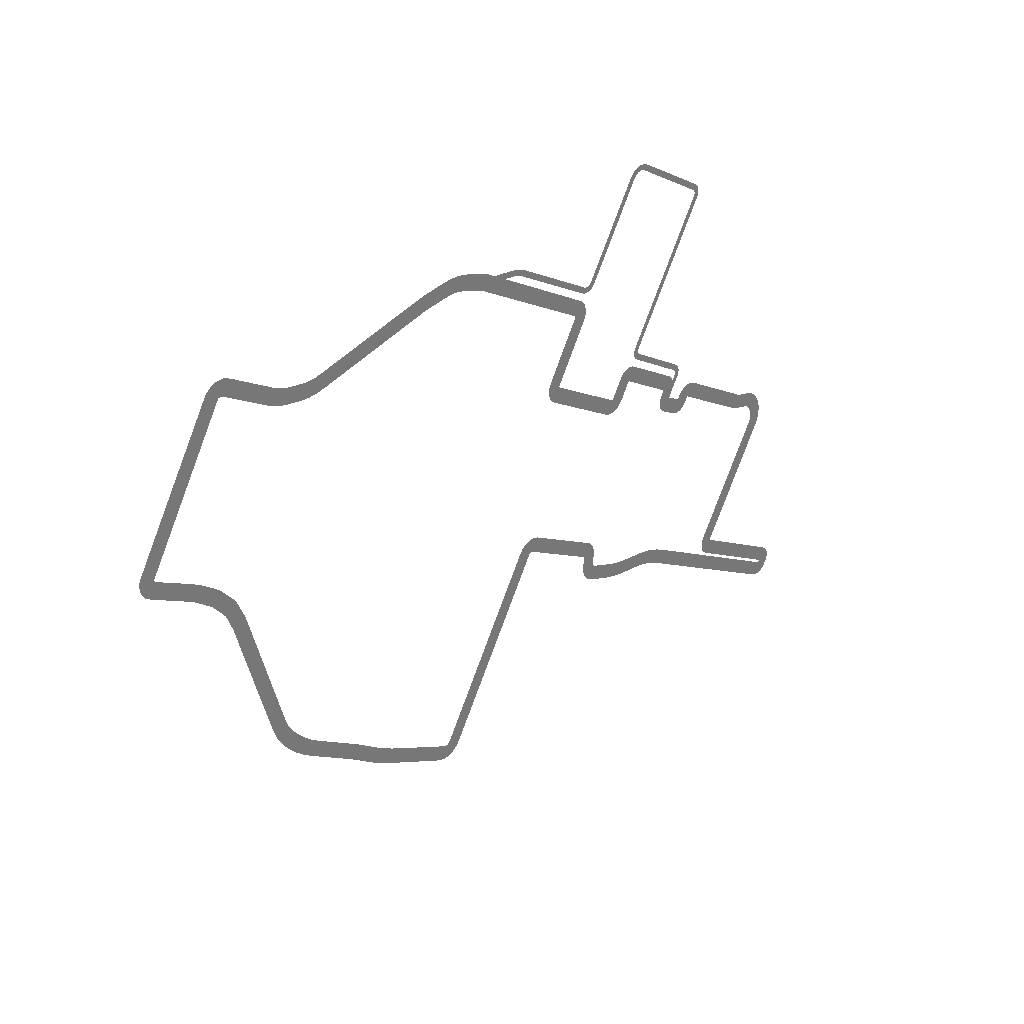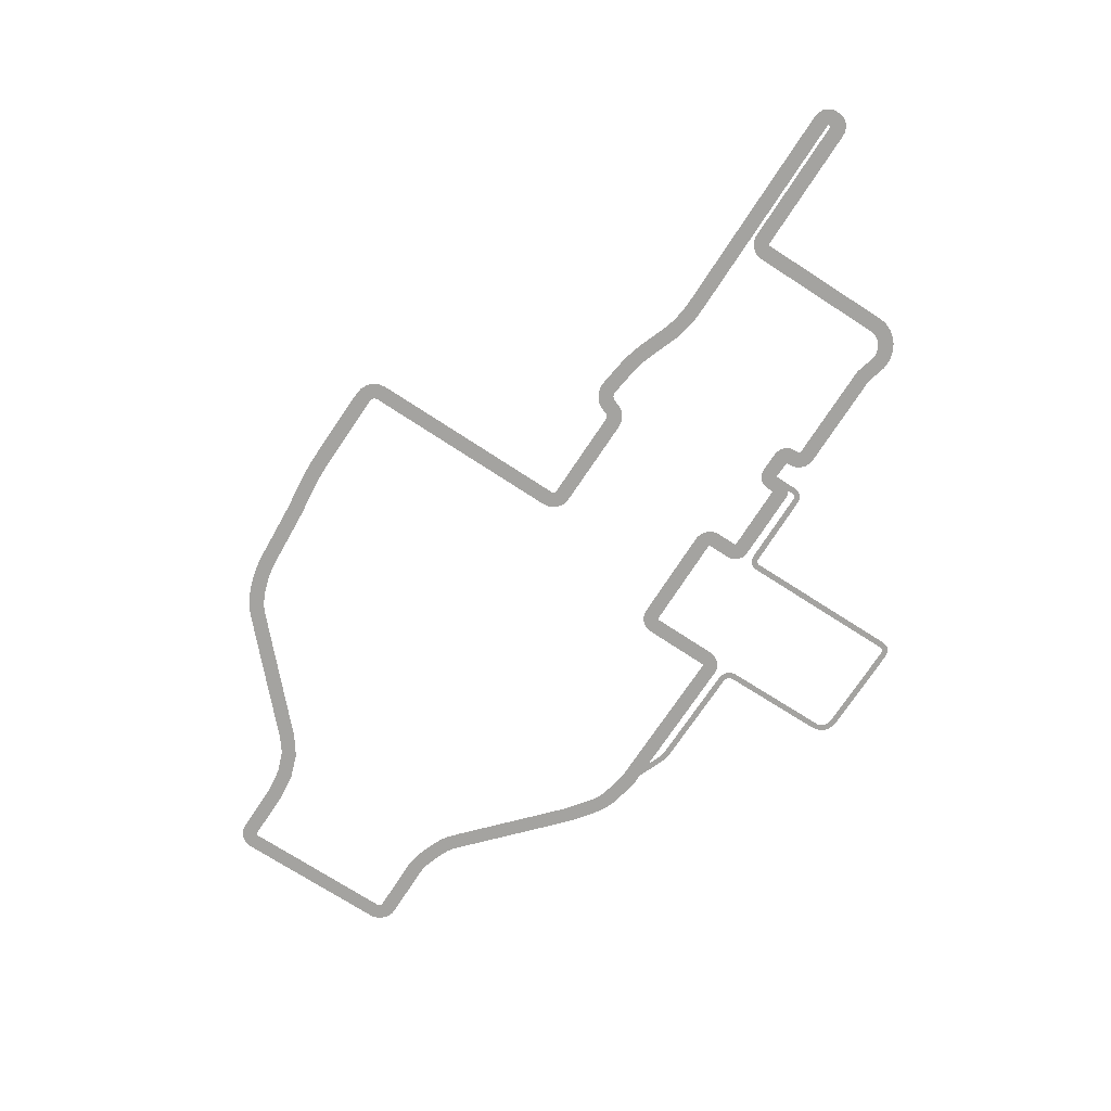
<metadata>
{"format":"obj","ext":"obj","renderer":"f3d","projection":"perspective","resolution":1024,"background":"white","views":[{"elev":33.9,"azim":131.7,"up":"+Z"},{"elev":-72.8,"azim":-154.8,"up":"+Y"}]}
</metadata>
<code>
g default
v 6.773 0 4.945
v 7.141 0 4.346
v 7.159 0 4.268
v 7.092 0 4.054
v 7.037 0 4.011
v 6.806 0 3.869
v 6.519 0 3.697
v 6.321 0 3.573
v 6.034 0 3.339
v 5.819 0 3.065
v 5.714 0 2.786
v 5.523 0 2.059
v 5.248 0 1.026
v 5.139 0 0.6262
v 5.121 0 0.5735
v 5.102 0 0.5239
v 5.067 0 0.4495
v 4.998 0 0.3334
v 4.944 0 0.2582
v 4.893 0 0.191
v 4.767 0 0.04783
v 4.626 0 -0.08597
v 4.459 0 -0.2151
v 4.096 0 -0.4751
v 3.712 0 -0.7498
v 3.497 0 -0.9184
v 3.257 0 -1.106
v 2.999 0 -1.283
v 2.752 0 -1.431
v 2.336 0 -1.676
v 1.925 0 -1.917
v 1.823 0 -1.976
v 1.62 0 -2.018
v 1.44 0 -1.941
v 1.37 0 -1.857
v 0.4468 0 -0.3563
v -0.1886 0 0.6785
v -0.2859 0 0.8378
v -0.3404 0 0.8893
v -0.3755 0 0.8797
v -0.393 0 0.8693
v -1.114 0 0.4317
v -1.563 0 0.1607
v -1.626 0 0.1205
v -1.639 0 0.1095
v -1.651 0 0.01704
v -1.628 0 -0.0663
v -1.629 0 -0.1658
v -1.779 0 -0.4025
v -1.839 0 -0.4362
v -1.947 0 -0.4854
v -2.008 0 -0.5123
v -2.049 0 -0.5309
v -2.124 0 -0.5647
v -2.177 0 -0.5887
v -2.324 0 -0.6492
v -2.489 0 -0.7027
v -2.659 0 -0.743
v -2.803 0 -0.771
v -3.013 0 -0.8118
v -3.152 0 -0.8391
v -3.316 0 -0.8945
v -3.477 0 -0.9664
v -3.649 0 -1.065
v -4.568 0 -1.631
v -5.85 0 -2.422
v -6.555 0 -2.856
v -6.623 0 -2.884
v -6.7 0 -2.888
v -6.772 0 -2.87
v -6.839 0 -2.829
v -6.889 0 -2.771
v -6.929 0 -2.704
v -6.948 0 -2.627
v -6.941 0 -2.546
v -6.801 0 -2.377
v -6.132 0 -1.964
v -5.414 0 -1.522
v -5.147 0 -1.358
v -5.131 0 -1.345
v -5.121 0 -1.33
v -5.211 0 -1.173
v -5.645 0 -0.4777
v -6.116 0 0.2784
v -6.267 0 0.5222
v -6.302 0 0.5938
v -6.329 0 0.7906
v -6.319 0 0.8671
v -6.293 0 0.967
v -6.258 0 1.033
v -6.217 0 1.097
v -6.159 0 1.162
v -6.102 0 1.208
v -6.053 0 1.242
v -6.004 0 1.266
v -5.729 0 1.35
v -5.701 0 1.359
v -5.695 0 1.363
v -5.683 0 1.37
v -5.469 0 1.503
v -4.912 0 1.85
v -4.435 0 2.146
v -4.37 0 2.184
v -4.294 0 2.219
v -4.21 0 2.223
v -4.155 0 2.211
v -4.103 0 2.189
v -4.054 0 2.155
v -4.004 0 2.098
v -3.983 0 2.062
v -3.972 0 2.045
v -3.923 0 2.074
v -3.806 0 2.144
v -3.734 0 2.186
v -3.763 0 2.234
v -3.793 0 2.283
v -3.82 0 2.348
v -3.824 0 2.419
v -3.807 0 2.483
v -3.422 0 2.774
v -3.011 0 3.032
v -2.75 0 3.192
v -2.682 0 3.211
v -2.632 0 3.212
v -2.572 0 3.197
v -2.474 0 3.129
v -2.312 0 2.87
v -2.279 0 2.816
v -2.27 0 2.802
v -2.255 0 2.796
v -2.208 0 2.822
v -1.732 0 3.12
v -1.197 0 3.455
v -0.983 0 3.589
v -0.9733 0 3.6
v -0.9707 0 3.614
v -1.017 0 3.69
v -1.219 0 4.022
v -1.445 0 4.393
v -1.521 0 4.519
v -1.55 0 4.589
v -1.559 0 4.68
v -1.461 0 4.866
v -0.4383 0 5.49
v 0.3696 0 5.981
v 0.598 0 6.12
v 0.6404 0 6.142
v 0.6842 0 6.162
v 0.7448 0 6.185
v 0.8689 0 6.231
v 0.9848 0 6.274
v 1.095 0 6.311
v 1.251 0 6.341
v 1.412 0 6.349
v 1.544 0 6.339
v 1.729 0 6.322
v 1.887 0 6.308
v 2.268 0 6.239
v 3.114 0 6.08
v 3.818 0 5.948
v 3.985 0 5.921
v 4.087 0 5.92
v 4.19 0 5.933
v 4.251 0 5.946
v 4.351 0 5.966
v 4.427 0 5.982
v 4.517 0 6.005
v 4.607 0 6.041
v 4.69 0 6.087
v 4.874 0 6.203
v 5.193 0 6.404
v 5.401 0 6.536
v 5.481 0 6.578
v 5.535 0 6.591
v 5.617 0 6.591
v 6.565 0 4.816
v 6.912 0 4.254
v 6.917 0 4.237
v 6.893 0 4.205
v 6.869 0 4.189
v 6.68 0 4.078
v 6.393 0 3.906
v 6.192 0 3.781
v 5.88 0 3.528
v 5.628 0 3.217
v 5.487 0 2.876
v 5.286 0 2.122
v 5.012 0 1.089
v 4.904 0 0.6903
v 4.891 0 0.6536
v 4.875 0 0.6132
v 4.846 0 0.5535
v 4.789 0 0.4591
v 4.747 0 0.4016
v 4.699 0 0.3407
v 4.584 0 0.2088
v 4.459 0 0.09182
v 4.31 0 -0.02108
v 3.954 0 -0.2764
v 3.57 0 -0.5511
v 3.346 0 -0.7262
v 3.107 0 -0.9139
v 2.861 0 -1.081
v 2.626 0 -1.221
v 2.212 0 -1.465
v 1.802 0 -1.706
v 1.717 0 -1.759
v 1.634 0 -1.777
v 1.578 0 -1.734
v 1.555 0 -1.694
v 0.655 0 -0.2284
v 0.01971 0 0.8064
v -0.08243 0 0.9732
v -0.2384 0 1.111
v -0.406 0 1.127
v -0.4917 0 1.092
v -1.24 0 0.6409
v -1.689 0 0.3699
v -1.771 0 0.317
v -1.823 0 0.2732
v -1.901 0 0.02441
v -1.871 0 -0.09044
v -1.871 0 -0.1234
v -1.917 0 -0.2016
v -1.961 0 -0.224
v -2.047 0 -0.2627
v -2.106 0 -0.2883
v -2.15 0 -0.3082
v -2.225 0 -0.3421
v -2.278 0 -0.3661
v -2.417 0 -0.423
v -2.564 0 -0.4701
v -2.715 0 -0.5052
v -2.849 0 -0.5311
v -3.06 0 -0.5719
v -3.199 0 -0.5994
v -3.393 0 -0.6625
v -3.576 0 -0.7428
v -3.77 0 -0.852
v -4.696 0 -1.423
v -5.978 0 -2.214
v -6.669 0 -2.639
v -6.677 0 -2.644
v -6.682 0 -2.643
v -6.686 0 -2.637
v -6.69 0 -2.63
v -6.696 0 -2.622
v -6.701 0 -2.608
v -6.7 0 -2.602
v -6.687 0 -2.594
v -6.611 0 -2.547
v -6.003 0 -2.172
v -5.285 0 -1.73
v -5.017 0 -1.565
v -4.962 0 -1.524
v -4.915 0 -1.464
v -4.998 0 -1.053
v -5.437 0 -0.3484
v -5.908 0 0.4077
v -6.057 0 0.6484
v -6.073 0 0.6816
v -6.085 0 0.7797
v -6.08 0 0.821
v -6.065 0 0.879
v -6.055 0 0.8985
v -6.031 0 0.9373
v -5.993 0 0.9825
v -5.958 0 1.014
v -5.923 0 1.034
v -5.891 0 1.045
v -5.658 0 1.116
v -5.621 0 1.128
v -5.591 0 1.142
v -5.567 0 1.154
v -5.34 0 1.295
v -4.782 0 1.642
v -4.306 0 1.939
v -4.271 0 1.961
v -4.252 0 1.973
v -4.24 0 1.981
v -4.229 0 1.981
v -4.217 0 1.974
v -4.202 0 1.952
v -4.168 0 1.898
v -4.122 0 1.844
v -4.052 0 1.806
v -3.858 0 1.827
v -3.681 0 1.935
v -3.597 0 1.985
v -3.554 0 2.014
v -3.513 0 2.067
v -3.487 0 2.135
v -3.486 0 2.22
v -3.536 0 2.332
v -3.573 0 2.388
v -3.292 0 2.567
v -2.881 0 2.825
v -2.666 0 2.961
v -2.659 0 2.965
v -2.653 0 2.959
v -2.647 0 2.95
v -2.633 0 2.925
v -2.52 0 2.742
v -2.485 0 2.685
v -2.433 0 2.623
v -2.393 0 2.591
v -2.136 0 2.579
v -1.602 0 2.913
v -1.067 0 3.248
v -0.8518 0 3.382
v -0.7852 0 3.442
v -0.7455 0 3.51
v -0.7667 0 3.744
v -1.01 0 4.149
v -1.236 0 4.52
v -1.31 0 4.642
v -1.315 0 4.651
v -1.313 0 4.671
v -1.199 0 4.743
v -0.3114 0 5.281
v 0.4965 0 5.772
v 0.7247 0 5.911
v 0.7535 0 5.925
v 0.7831 0 5.938
v 0.8309 0 5.956
v 0.954 0 6.002
v 1.07 0 6.045
v 1.172 0 6.079
v 1.297 0 6.101
v 1.421 0 6.105
v 1.525 0 6.095
v 1.706 0 6.079
v 1.865 0 6.064
v 2.224 0 5.999
v 3.069 0 5.84
v 3.773 0 5.708
v 3.946 0 5.68
v 4.082 0 5.676
v 4.217 0 5.69
v 4.3 0 5.706
v 4.4 0 5.727
v 4.477 0 5.743
v 4.578 0 5.769
v 4.695 0 5.813
v 4.806 0 5.871
v 5.005 0 5.996
v 5.324 0 6.198
v 5.531 0 6.329
v 5.558 0 6.346
v 5.582 0 6.351
v 5.602 0 6.347
v -6.876 0 -2.43
v -6.649 0 -2.571
v -6.916 0 -2.487
v -6.668 0 -2.582
v -5.129 0 -1.306
v -4.878 0 -1.315
v -5.121 0 -1.321
v -4.886 0 -1.397
v -5.158 0 -1.256
v -4.911 0 -1.192
v -5.136 0 -1.292
v -4.888 0 -1.252
v -6.327 0 0.7192
v -6.084 0 0.7617
v -6.317 0 0.661
v -6.082 0 0.7205
v -3.962 0 2.052
v -3.993 0 1.795
v -3.95 0 2.057
v -3.925 0 1.801
v -3.747 0 2.207
v -3.512 0 2.288
v -3.771 0 2.544
v -3.552 0 2.406
v -3.72 0 2.586
v -3.527 0 2.42
v -2.523 0 3.173
v -2.642 0 2.942
v -2.247 0 2.797
v -2.336 0 2.566
v -2.235 0 2.804
v -2.269 0 2.553
v -2.22 0 2.815
v -2.193 0 2.561
v -0.9937 0 3.652
v -0.7358 0 3.669
v -0.9822 0 3.633
v -0.7309 0 3.589
v -1.514 0 4.808
v -1.225 0 4.725
v -1.542 0 4.75
v -1.261 0 4.703
v 7.132 0 4.117
v 6.909 0 4.219
v 7.153 0 4.177
v 6.914 0 4.228
v 1.727 0 -2.013
v 1.698 0 -1.767
v 1.68 0 -2.014
v 1.667 0 -1.778
v 1.526 0 -1.995
v 1.606 0 -1.763
v -0.3034 0 0.864
v -0.1458 0 1.054
v -0.3205 0 0.8835
v -0.1921 0 1.085
v -0.3614 0 0.8865
v -0.3207 0 1.13
v -1.649 0 0.09572
v -1.869 0 0.204
v -1.659 0 0.06037
v -1.897 0 0.1142
v -1.708 0 -0.3355
v -1.894 0 -0.1784
v -1.657 0 -0.2551
v -1.88 0 -0.1569
v 5.672 0 6.263
v 5.822 0 6.476
v 5.643 0 6.31
v 5.775 0 6.523
v 5.617 0 6.343
v 5.696 0 6.576
v -3.711 0 2.34
v -3.785 0 2.456
v -3.817 0 2.506
v -3.841 0 2.543
v -3.855 0 2.568
v -3.86 0 2.59
v -3.859 0 2.611
v -3.851 0 2.63
v -3.838 0 2.648
v -3.814 0 2.667
v -3.722 0 2.722
v -3.53 0 2.843
v -3.3 0 2.988
v -3.077 0 3.129
v -2.906 0 3.237
v -2.836 0 3.282
v -2.804 0 3.314
v -2.781 0 3.355
v -2.77 0 3.4
v -2.772 0 3.447
v -2.787 0 3.493
v -2.918 0 3.703
v -3.173 0 4.111
v -3.486 0 4.611
v -3.794 0 5.104
v -4.034 0 5.489
v -4.134 0 5.648
v -4.141 0 5.673
v -4.139 0 5.694
v -4.132 0 5.715
v -4.12 0 5.733
v -4.102 0 5.747
v -4.002 0 5.807
v -3.772 0 5.949
v -3.483 0 6.126
v -3.194 0 6.303
v -2.964 0 6.445
v -2.854 0 6.513
v -2.814 0 6.528
v -2.763 0 6.535
v -2.713 0 6.524
v -2.666 0 6.498
v -2.648 0 6.481
v -2.577 0 6.374
v -2.404 0 6.101
v -2.201 0 5.779
v -1.995 0 5.451
v -1.826 0 5.185
v -1.741 0 5.049
v -1.706 0 5.011
v -1.66 0 4.981
v -1.608 0 4.965
v -1.554 0 4.964
v -1.5 0 4.978
v -1.393 0 5.04
v -1.157 0 5.182
v -0.8472 0 5.369
v -0.5278 0 5.562
v -0.2623 0 5.722
v -0.1175 0 5.809
v -0.08336 0 5.828
v -0.04925 0 5.844
v -0.01418 0 5.857
v 0.02172 0 5.868
v 0.05835 0 5.877
v 0.1071 0 5.886
v 0.2174 0 5.905
v 0.3661 0 5.93
v 0.5219 0 5.957
v -3.792 0 2.288
v -3.866 0 2.405
v -3.898 0 2.455
v -3.921 0 2.492
v -3.937 0 2.519
v -3.952 0 2.563
v -3.954 0 2.611
v -3.939 0 2.659
v -3.916 0 2.698
v -3.886 0 2.73
v -3.773 0 2.803
v -3.581 0 2.924
v -3.351 0 3.069
v -3.128 0 3.21
v -2.957 0 3.318
v -2.888 0 3.362
v -2.873 0 3.38
v -2.866 0 3.399
v -2.863 0 3.419
v -2.867 0 3.439
v -2.876 0 3.458
v -2.999 0 3.653
v -3.254 0 4.06
v -3.567 0 4.561
v -3.875 0 5.053
v -4.115 0 5.438
v -4.215 0 5.598
v -4.231 0 5.642
v -4.235 0 5.691
v -4.225 0 5.738
v -4.203 0 5.78
v -4.168 0 5.816
v -4.052 0 5.889
v -3.822 0 6.03
v -3.533 0 6.208
v -3.244 0 6.385
v -3.014 0 6.526
v -2.905 0 6.593
v -2.844 0 6.616
v -2.759 0 6.626
v -2.685 0 6.612
v -2.614 0 6.573
v -2.583 0 6.542
v -2.496 0 6.425
v -2.324 0 6.152
v -2.12 0 5.83
v -1.914 0 5.502
v -1.745 0 5.236
v -1.66 0 5.1
v -1.636 0 5.076
v -1.611 0 5.063
v -1.583 0 5.057
v -1.555 0 5.06
v -1.527 0 5.07
v -1.442 0 5.122
v -1.206 0 5.264
v -0.8966 0 5.451
v -0.5772 0 5.644
v -0.3117 0 5.804
v -0.1669 0 5.891
v -0.1295 0 5.912
v -0.08969 0 5.931
v -0.04872 0 5.947
v -0.006755 0 5.96
v 0.03606 0 5.97
v 0.09032 0 5.98
v 0.2012 0 5.999
v 0.3499 0 6.025
v 0.5057 0 6.051
v -2.625 0 6.453
v -2.545 0 6.503
g pCube137
f 176 1 177
f 177 1 2
f 2 3 177
f 177 3 178
f 397 178 396
f 178 3 396
f 4 5 179
f 179 5 180
f 5 6 180
f 180 6 181
f 181 6 182
f 182 6 7
f 182 7 183
f 183 7 8
f 183 8 184
f 184 8 9
f 184 9 185
f 185 9 10
f 185 10 186
f 186 10 11
f 186 11 187
f 187 11 12
f 187 12 188
f 188 12 13
f 13 14 188
f 188 14 189
f 14 15 189
f 189 15 190
f 15 16 190
f 190 16 191
f 16 17 191
f 191 17 192
f 17 18 192
f 192 18 193
f 18 19 193
f 193 19 194
f 19 20 194
f 194 20 195
f 20 21 195
f 195 21 196
f 21 22 196
f 196 22 197
f 22 23 197
f 197 23 198
f 23 24 198
f 198 24 199
f 199 24 200
f 200 24 25
f 200 25 201
f 201 25 26
f 26 27 201
f 201 27 202
f 27 28 202
f 202 28 203
f 28 29 203
f 203 29 204
f 29 30 204
f 204 30 205
f 205 30 206
f 206 30 31
f 206 31 207
f 207 31 32
f 207 32 399
f 399 32 398
f 33 402 208
f 208 402 403
f 34 35 209
f 209 35 210
f 35 36 210
f 210 36 211
f 211 36 212
f 212 36 37
f 37 38 212
f 212 38 213
f 38 404 213
f 213 404 405
f 214 39 409
f 409 39 408
f 215 40 216
f 216 40 41
f 216 41 217
f 217 41 42
f 217 42 218
f 218 42 43
f 43 44 218
f 218 44 219
f 44 45 219
f 219 45 220
f 220 45 411
f 411 45 410
f 221 46 222
f 222 46 47
f 222 47 223
f 223 47 48
f 223 48 417
f 417 48 416
f 49 50 224
f 224 50 225
f 50 51 225
f 225 51 226
f 51 52 226
f 226 52 227
f 227 52 228
f 228 52 53
f 228 53 229
f 229 53 54
f 229 54 230
f 230 54 55
f 55 56 230
f 230 56 231
f 56 57 231
f 231 57 232
f 57 58 232
f 232 58 233
f 58 59 233
f 233 59 234
f 234 59 235
f 235 59 60
f 235 60 236
f 236 60 61
f 236 61 237
f 237 61 62
f 237 62 238
f 238 62 63
f 238 63 239
f 239 63 64
f 239 64 240
f 240 64 65
f 240 65 241
f 241 65 66
f 241 66 242
f 242 66 67
f 242 67 243
f 67 68 243
f 244 243 69
f 243 68 69
f 245 244 70
f 244 69 70
f 246 245 71
f 245 70 71
f 247 246 72
f 246 71 72
f 72 73 247
f 247 73 248
f 249 248 74
f 248 73 74
f 250 249 75
f 249 74 75
f 75 354 250
f 250 354 355
f 76 77 251
f 251 77 252
f 252 77 253
f 253 77 78
f 78 79 253
f 253 79 254
f 79 80 254
f 254 80 255
f 255 80 256
f 256 80 81
f 358 359 81
f 256 81 359
f 257 82 258
f 258 82 83
f 258 83 259
f 259 83 84
f 259 84 260
f 260 84 85
f 85 86 260
f 260 86 261
f 86 366 261
f 261 366 367
f 87 88 262
f 262 88 263
f 263 88 264
f 264 88 89
f 89 90 264
f 264 90 265
f 265 90 266
f 266 90 91
f 266 91 267
f 267 91 92
f 267 92 268
f 268 92 93
f 93 94 268
f 268 94 269
f 94 95 269
f 269 95 270
f 95 96 270
f 270 96 271
f 271 96 272
f 272 96 97
f 272 97 273
f 273 97 98
f 273 98 274
f 274 98 99
f 274 99 275
f 275 99 100
f 275 100 276
f 276 100 101
f 276 101 277
f 277 101 102
f 277 102 278
f 278 102 103
f 278 103 279
f 279 103 104
f 279 104 280
f 280 104 105
f 280 105 281
f 281 105 106
f 106 107 281
f 281 107 282
f 107 108 282
f 282 108 283
f 108 109 283
f 283 109 284
f 109 110 284
f 284 110 285
f 110 111 285
f 285 111 286
f 286 111 369
f 369 111 368
f 287 112 288
f 288 112 113
f 113 114 288
f 288 114 289
f 289 114 290
f 290 114 291
f 291 114 292
f 292 114 293
f 293 114 373
f 373 114 372
f 294 115 295
f 295 115 116
f 295 116 117
f 295 117 118
f 295 118 119
f 119 374 295
f 295 374 375
f 296 120 297
f 297 120 121
f 297 121 298
f 298 121 122
f 298 122 299
f 122 123 299
f 300 299 124
f 299 123 124
f 301 300 125
f 300 124 125
f 125 378 301
f 301 378 379
f 126 127 302
f 302 127 303
f 127 128 303
f 303 128 304
f 128 129 304
f 304 129 305
f 305 129 306
f 306 129 130
f 380 381 130
f 306 130 381
f 307 131 308
f 308 131 132
f 308 132 309
f 309 132 133
f 133 134 309
f 309 134 310
f 310 134 311
f 311 134 135
f 311 135 312
f 312 135 136
f 312 136 389
f 389 136 388
f 313 137 314
f 314 137 138
f 314 138 315
f 315 138 139
f 315 139 316
f 316 139 140
f 316 140 317
f 140 141 317
f 141 142 317
f 317 142 318
f 142 392 318
f 318 392 393
f 143 144 319
f 319 144 320
f 320 144 321
f 321 144 145
f 145 146 321
f 321 146 322
f 146 147 322
f 322 147 323
f 147 148 323
f 323 148 324
f 148 149 324
f 324 149 325
f 149 150 325
f 325 150 326
f 326 150 327
f 327 150 151
f 151 152 327
f 327 152 328
f 152 153 328
f 328 153 329
f 153 154 329
f 329 154 330
f 154 155 330
f 330 155 331
f 155 156 331
f 331 156 332
f 332 156 333
f 333 156 157
f 157 158 333
f 333 158 334
f 158 159 334
f 334 159 335
f 335 159 336
f 336 159 160
f 336 160 337
f 337 160 161
f 337 161 338
f 338 161 162
f 338 162 339
f 339 162 163
f 339 163 340
f 340 163 164
f 340 164 341
f 341 164 165
f 341 165 342
f 342 165 166
f 342 166 343
f 343 166 167
f 343 167 344
f 344 167 168
f 344 168 345
f 345 168 169
f 345 169 346
f 346 169 170
f 346 170 347
f 347 170 171
f 347 171 348
f 348 171 172
f 348 172 349
f 349 172 173
f 173 174 349
f 349 174 350
f 174 175 350
f 350 175 351
f 352 76 353
f 353 76 251
f 354 352 355
f 355 352 353
f 357 356 363
f 363 356 362
f 359 358 357
f 357 358 356
f 361 360 257
f 257 360 82
f 363 362 361
f 361 362 360
f 364 87 365
f 365 87 262
f 366 364 367
f 367 364 365
f 369 368 371
f 371 368 370
f 371 370 287
f 287 370 112
f 373 372 294
f 294 372 115
f 374 376 375
f 375 376 377
f 376 120 377
f 377 120 296
f 378 126 379
f 379 126 302
f 381 380 383
f 383 380 382
f 383 382 385
f 385 382 384
f 385 384 307
f 307 384 131
f 387 386 313
f 313 386 137
f 389 388 387
f 387 388 386
f 390 143 391
f 391 143 319
f 392 390 393
f 393 390 391
f 394 4 395
f 395 4 179
f 396 394 397
f 397 394 395
f 399 398 401
f 401 398 400
f 401 400 208
f 208 400 33
f 402 34 403
f 403 34 209
f 404 406 405
f 405 406 407
f 407 406 214
f 214 406 39
f 409 408 215
f 215 408 40
f 411 410 413
f 413 410 412
f 413 412 221
f 221 412 46
f 415 414 224
f 224 414 49
f 416 414 417
f 417 414 415
f 176 418 1
f 1 418 419
f 418 420 419
f 419 420 421
f 420 422 421
f 421 422 423
f 422 351 423
f 423 351 175
f 424 493 425
f 425 493 494
f 425 494 426
f 426 494 495
f 426 495 427
f 427 495 496
f 496 497 427
f 427 497 428
f 497 498 428
f 428 498 429
f 498 499 429
f 429 499 430
f 499 500 430
f 430 500 431
f 500 501 431
f 431 501 432
f 501 502 432
f 432 502 433
f 502 503 433
f 433 503 434
f 434 503 435
f 435 503 504
f 435 504 436
f 436 504 505
f 436 505 437
f 437 505 506
f 437 506 438
f 438 506 507
f 438 507 439
f 439 507 508
f 439 508 440
f 440 508 509
f 440 509 441
f 441 509 510
f 441 510 442
f 442 510 511
f 442 511 443
f 443 511 512
f 443 512 444
f 444 512 513
f 444 513 445
f 445 513 514
f 445 514 446
f 446 514 515
f 446 515 447
f 447 515 516
f 447 516 448
f 448 516 517
f 448 517 449
f 449 517 518
f 518 519 449
f 449 519 450
f 519 520 450
f 450 520 451
f 520 521 451
f 451 521 452
f 521 522 452
f 452 522 453
f 522 523 453
f 453 523 454
f 523 524 454
f 454 524 455
f 524 525 455
f 455 525 456
f 525 526 456
f 456 526 457
f 457 526 458
f 458 526 527
f 458 527 459
f 459 527 528
f 459 528 460
f 460 528 529
f 529 530 460
f 460 530 461
f 530 531 461
f 461 531 462
f 531 532 462
f 462 532 463
f 532 533 463
f 463 533 464
f 533 534 464
f 464 534 465
f 534 535 465
f 465 535 466
f 563 536 562
f 562 536 467
f 536 537 467
f 467 537 468
f 468 537 469
f 469 537 538
f 469 538 470
f 470 538 539
f 470 539 471
f 471 539 540
f 471 540 472
f 472 540 541
f 472 541 473
f 473 541 542
f 473 542 474
f 474 542 543
f 474 543 475
f 475 543 544
f 475 544 476
f 476 544 545
f 476 545 477
f 477 545 546
f 477 546 478
f 478 546 547
f 478 547 479
f 479 547 548
f 479 548 480
f 480 548 549
f 480 549 481
f 481 549 550
f 481 550 482
f 482 550 551
f 482 551 483
f 483 551 552
f 552 553 483
f 483 553 484
f 553 554 484
f 484 554 485
f 554 555 485
f 485 555 486
f 555 556 486
f 486 556 487
f 556 557 487
f 487 557 488
f 557 558 488
f 488 558 489
f 558 559 489
f 489 559 490
f 490 559 491
f 491 559 560
f 491 560 492
f 492 560 561
f 466 535 562
f 562 535 563

</code>
